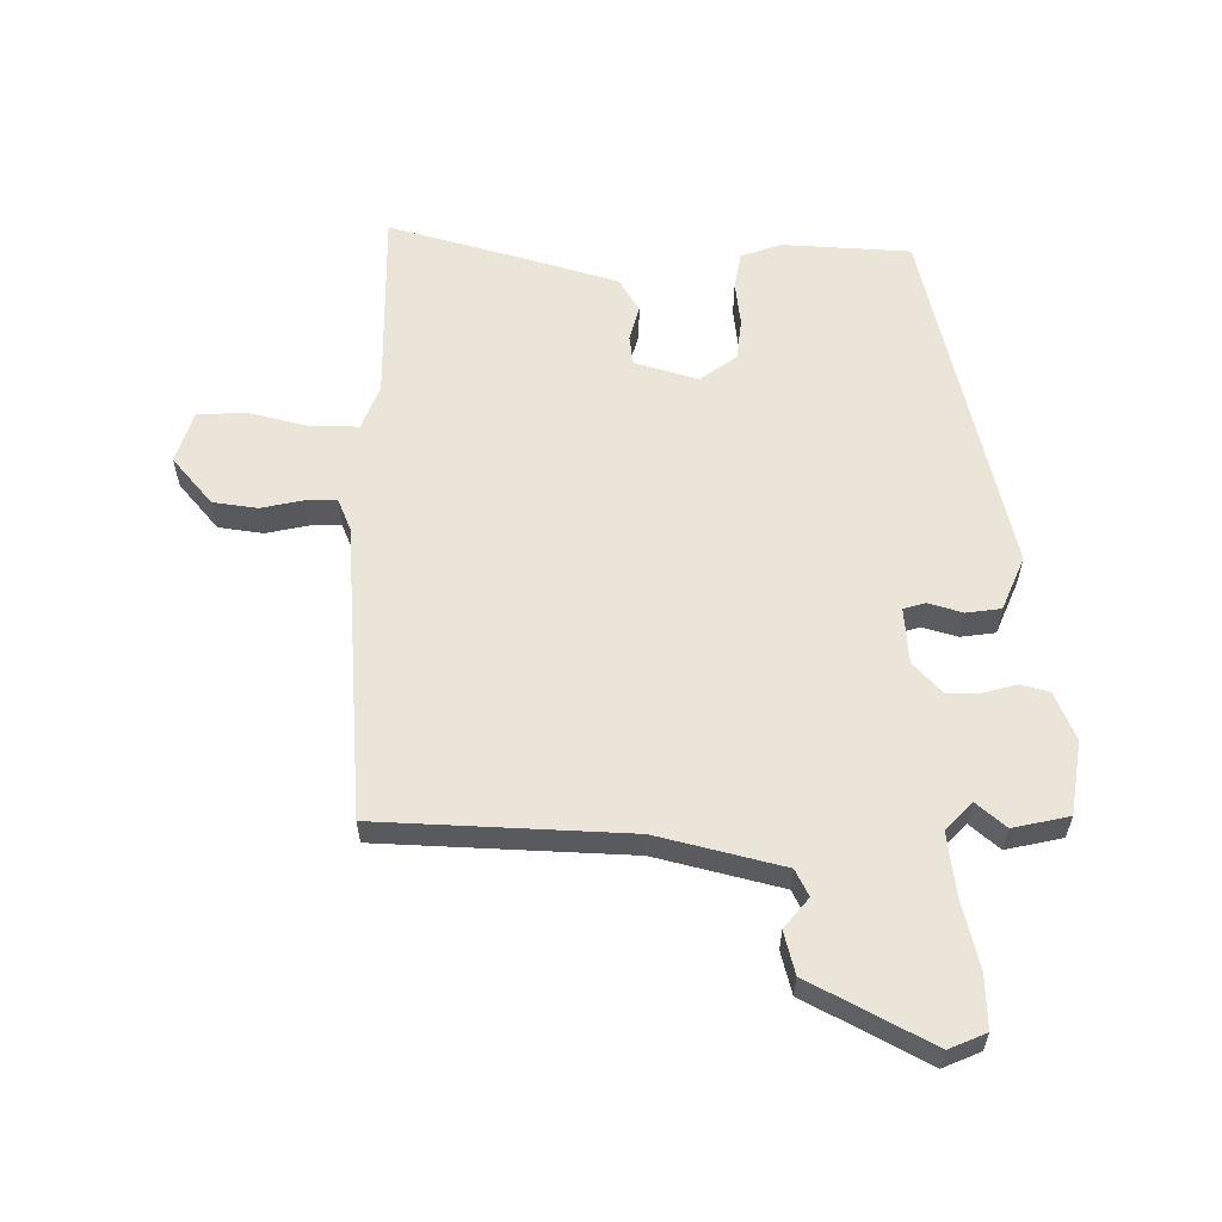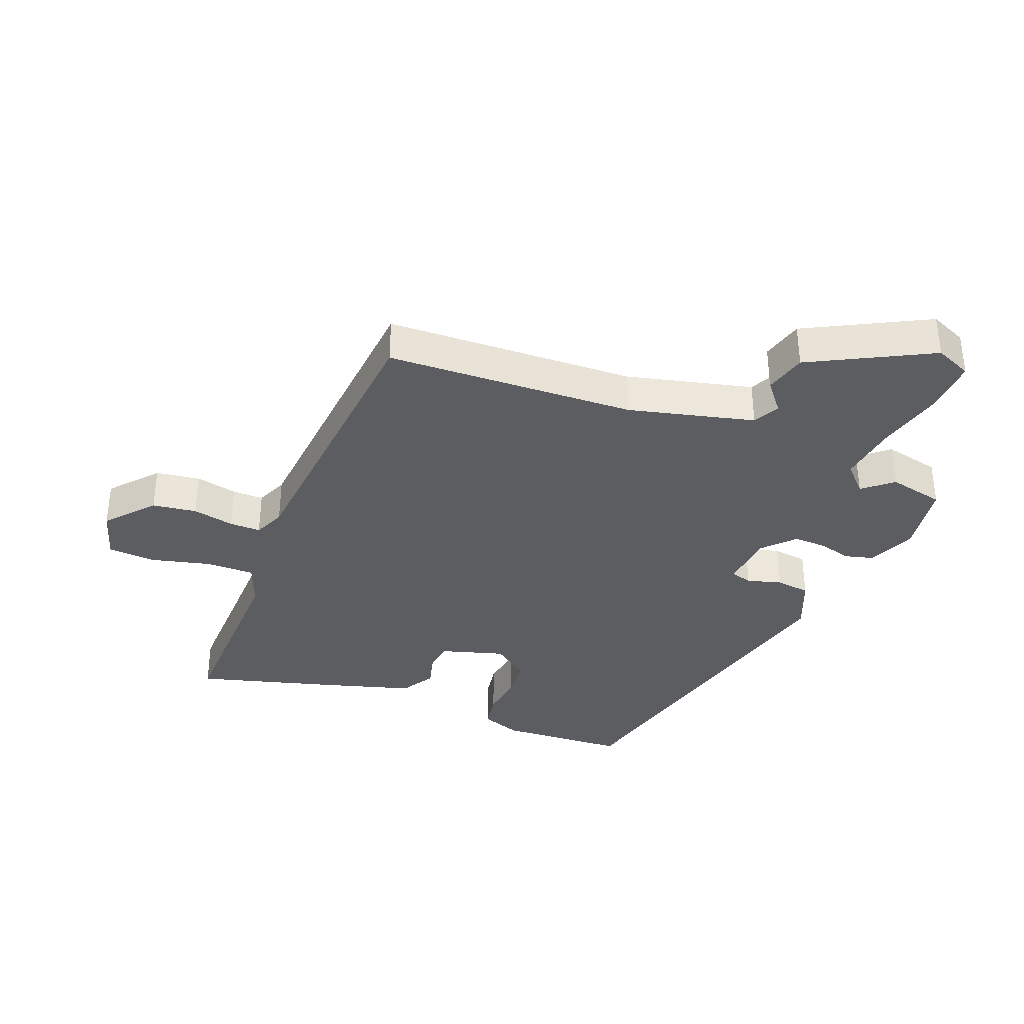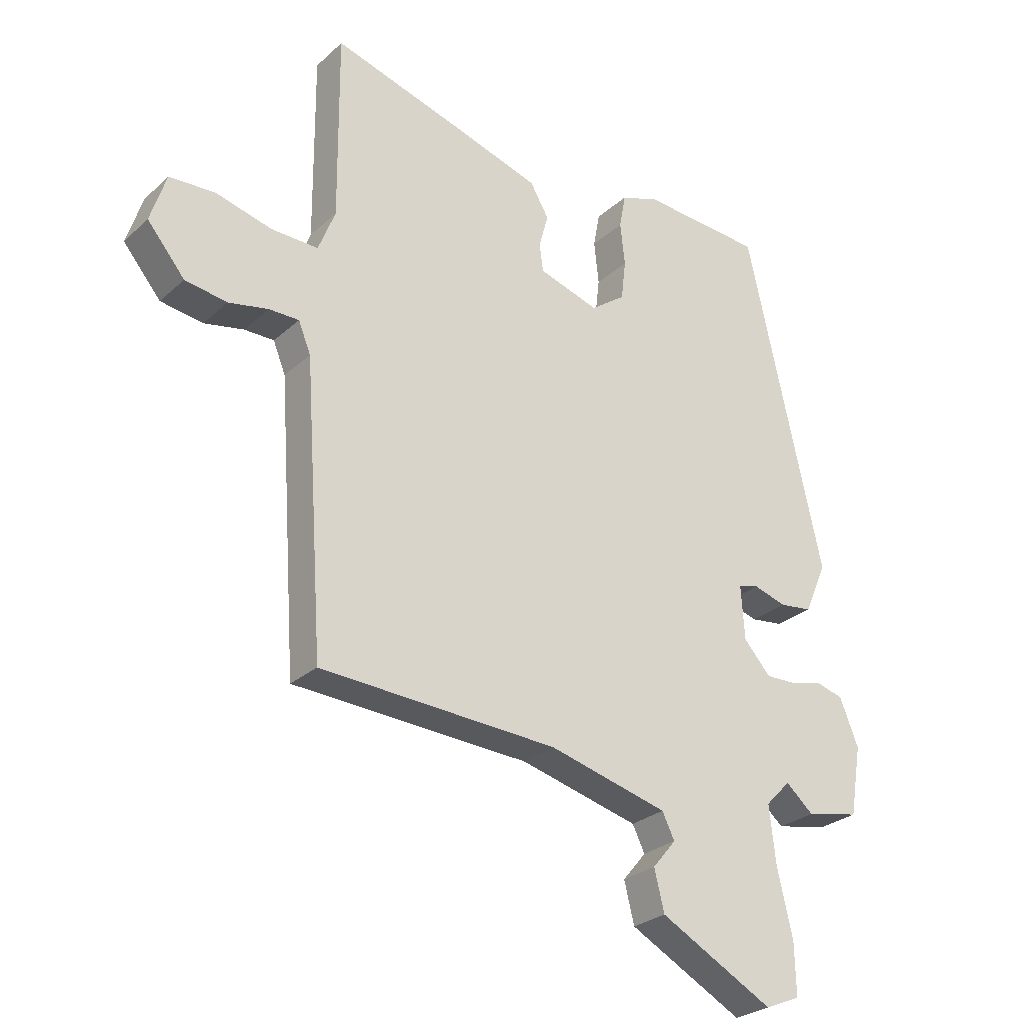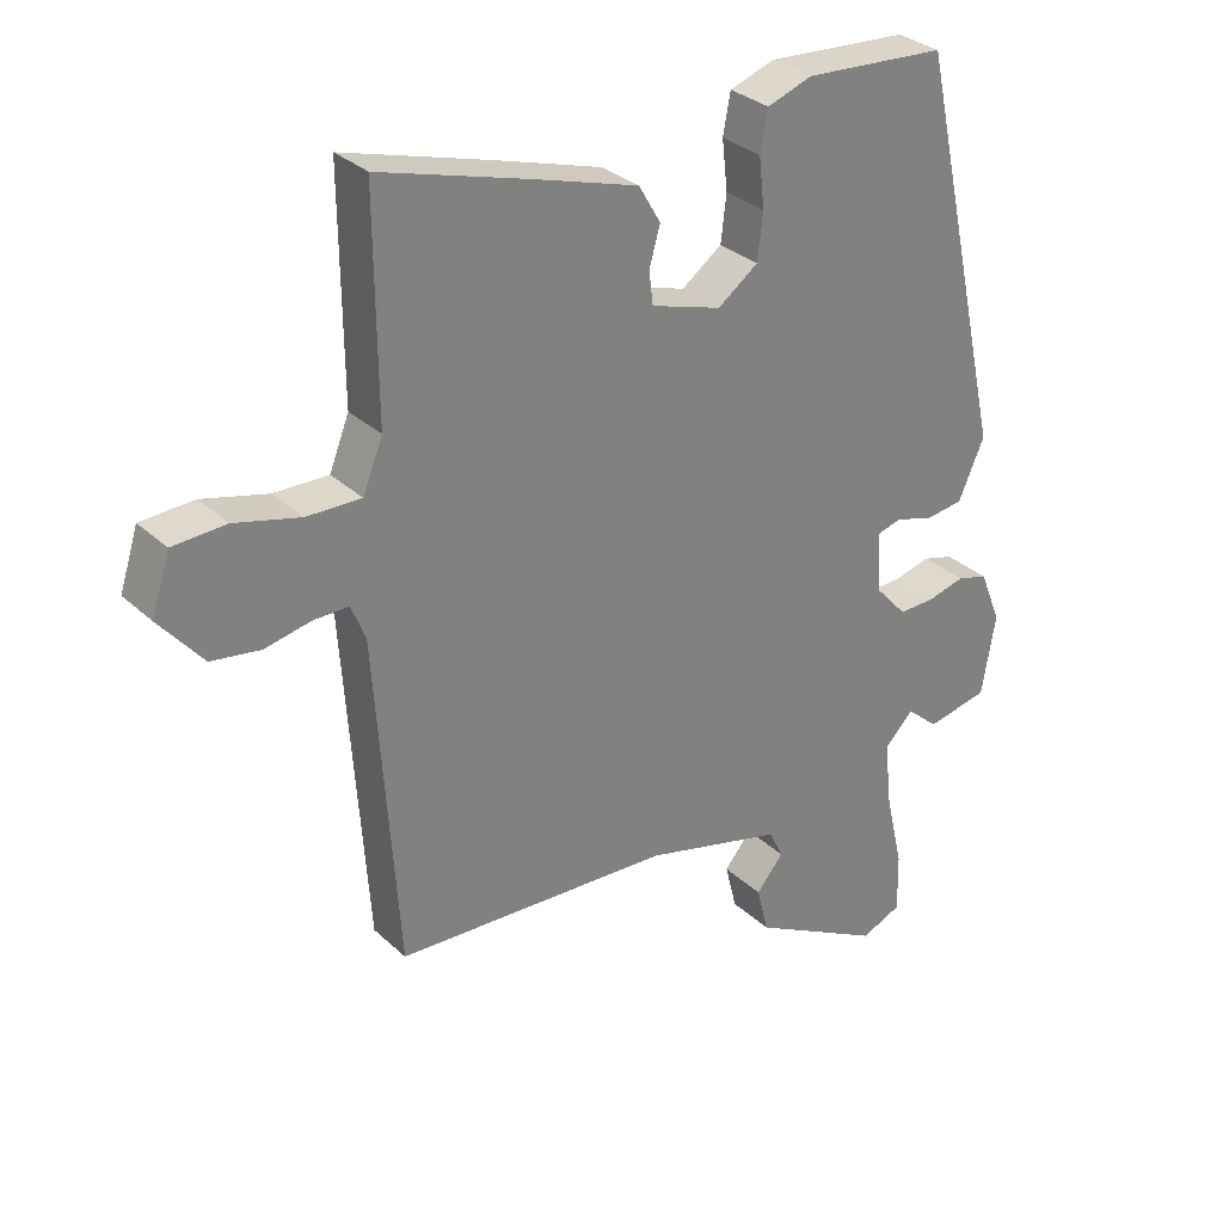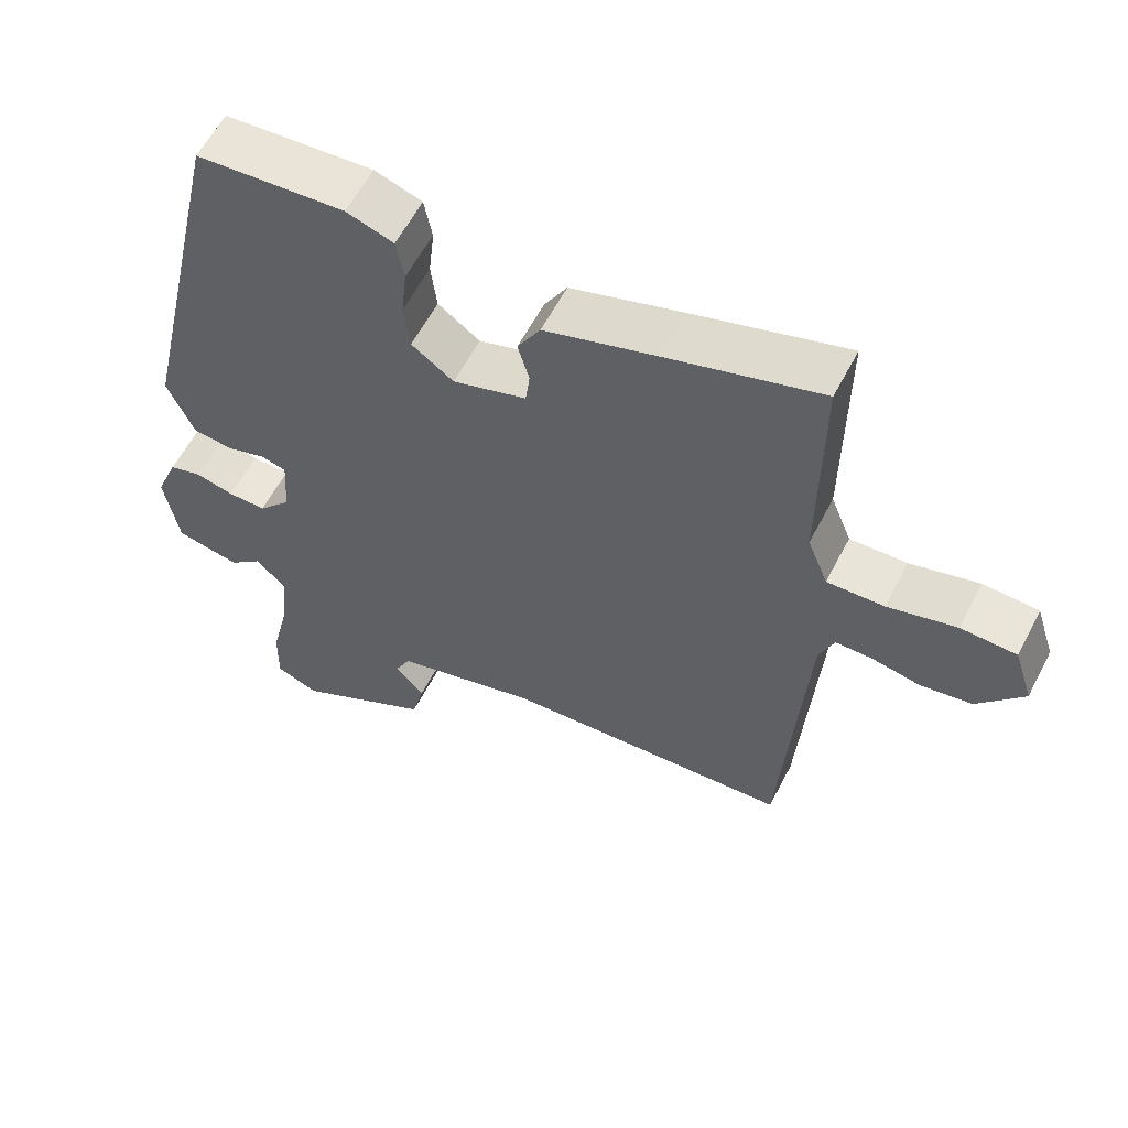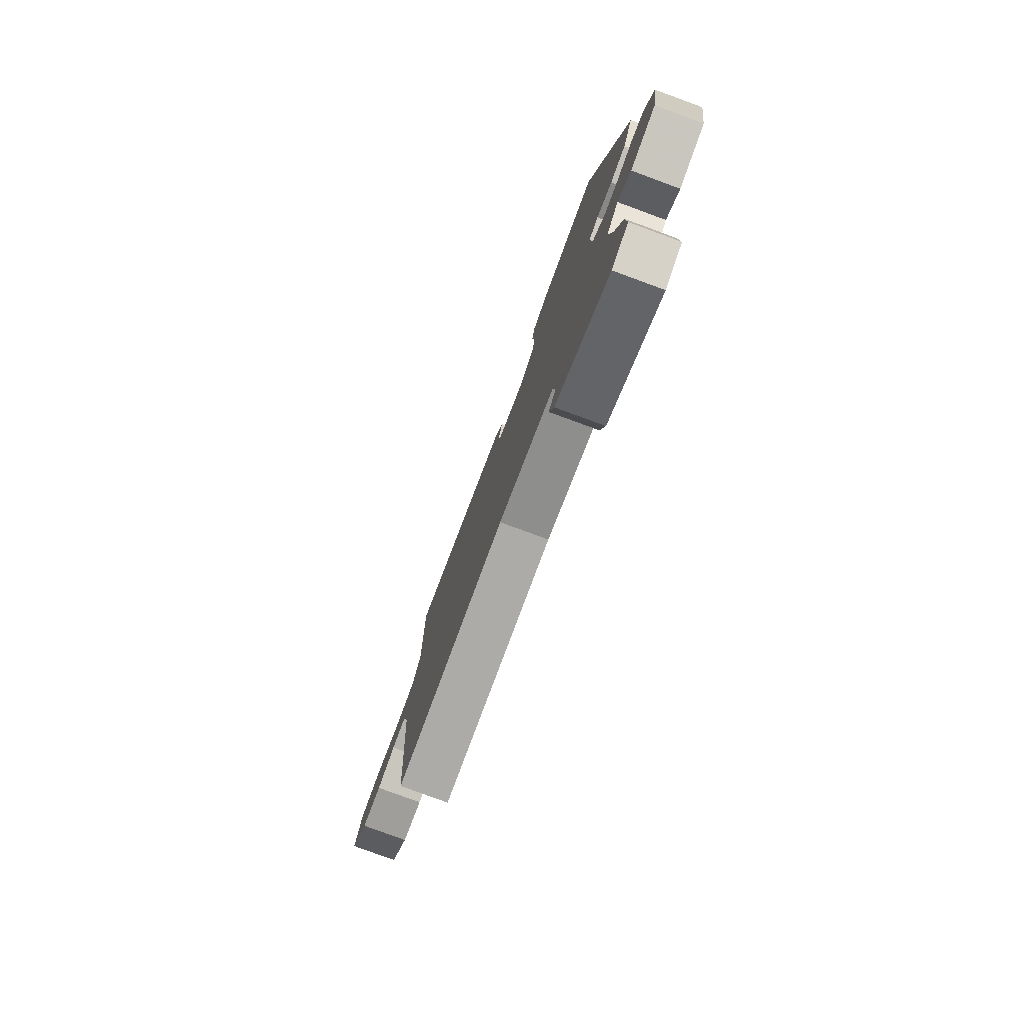
<metadata>
{"format":"obj","ext":"obj","renderer":"f3d","projection":"perspective","resolution":1024,"background":"white","views":[{"elev":59.1,"azim":179.9,"up":"+Y"},{"elev":-35.4,"azim":157.8,"up":"+Y"},{"elev":-27.2,"azim":143.6,"up":"+Z"},{"elev":31.0,"azim":142.4,"up":"+Z"},{"elev":59.5,"azim":27.3,"up":"+Z"},{"elev":-79.4,"azim":-110.2,"up":"+Z"}]}
</metadata>
<code>
v -0.433 0.07 -0.514
v -0.524 0.07 -0.495
v -0.544 0.07 -0.376
v -0.512 0.07 -0.297
v -0.466 0.07 -0.284
v -0.412 0.07 -0.298
v -0.358 0.07 -0.299
v -0.312 0.07 -0.248
v -0.306 0.07 -0.157
v -0.341 0.07 -0.147
v -0.397 0.07 -0.164
v -0.453 0.07 -0.157
v -0.491 0.07 -0.07
v -0.361 0.07 0.511
v -0.153 0.07 0.525
v -0.087 0.07 0.502
v -0.076 0.07 0.443
v -0.084 0.07 0.37
v -0.076 0.07 0.302
v -0.017 0.07 0.259
v 0.086 0.07 0.291
v 0.092 0.07 0.339
v 0.076 0.07 0.396
v 0.108 0.07 0.451
v 0.261 0.07 0.498
v 0.479 0.07 0.562
v 0.477 0.07 0.243
v 0.506 0.07 0.17
v 0.586 0.07 0.172
v 0.682 0.07 0.197
v 0.76 0.07 0.193
v 0.787 0.07 0.109
v 0.723 0.07 0.032
v 0.651 0.07 0.021
v 0.583 0.07 0.035
v 0.532 0.07 0.035
v 0.511 0.07 -0.017
v 0.478 0.07 -0.501
v 0.073 0.07 -0.522
v -0.13 0.07 -0.575
v -0.151 0.07 -0.618
v -0.111 0.07 -0.666
v -0.128 0.07 -0.735
v -0.322 0.07 -0.84
v -0.382 0.07 -0.815
v -0.38 0.07 -0.727
v -0.354 0.07 -0.615
v -0.343 0.07 -0.517
v -0.386 0.07 -0.473
v -0.433 0 -0.514
v -0.524 0 -0.495
v -0.544 0 -0.376
v -0.512 0 -0.297
v -0.466 0 -0.284
v -0.412 0 -0.298
v -0.358 0 -0.299
v -0.312 0 -0.248
v -0.306 0 -0.157
v -0.341 0 -0.147
v -0.397 0 -0.164
v -0.453 0 -0.157
v -0.491 0 -0.07
v -0.361 0 0.511
v -0.153 0 0.525
v -0.087 0 0.502
v -0.076 0 0.443
v -0.084 0 0.37
v -0.076 0 0.302
v -0.017 0 0.259
v 0.086 0 0.291
v 0.092 0 0.339
v 0.076 0 0.396
v 0.108 0 0.451
v 0.261 0 0.498
v 0.479 0 0.562
v 0.477 0 0.243
v 0.506 0 0.17
v 0.586 0 0.172
v 0.682 0 0.197
v 0.76 0 0.193
v 0.787 0 0.109
v 0.723 0 0.032
v 0.651 0 0.021
v 0.583 0 0.035
v 0.532 0 0.035
v 0.511 0 -0.017
v 0.478 0 -0.501
v 0.073 0 -0.522
v -0.13 0 -0.575
v -0.151 0 -0.618
v -0.111 0 -0.666
v -0.128 0 -0.735
v -0.322 0 -0.84
v -0.382 0 -0.815
v -0.38 0 -0.727
v -0.354 0 -0.615
v -0.343 0 -0.517
v -0.386 0 -0.473
f 45 46 47
f 44 45 47
f 43 44 47
f 42 43 47
f 41 42 47
f 40 41 47 48
f 39 40 48 49
f 37 38 39 49
f 33 34 35
f 32 33 35
f 31 32 35
f 30 31 35
f 29 30 35
f 28 29 35 36
f 36 37 49
f 28 36 49
f 27 28 49
f 25 26 27
f 24 25 27
f 23 24 27
f 22 23 27
f 16 17 18
f 15 16 18
f 14 15 18
f 13 14 18
f 12 13 18
f 11 12 18
f 10 11 18
f 9 10 18 19
f 8 9 19 20
f 4 5 6
f 3 4 6
f 2 3 6
f 1 2 6
f 49 1 6
f 49 6 7
f 27 49 7 8
f 21 22 27
f 8 20 21 27
f 96 95 94
f 96 94 93
f 96 93 92
f 96 92 91
f 96 91 90
f 97 96 90 89
f 98 97 89 88
f 98 88 87 86
f 84 83 82
f 84 82 81
f 84 81 80
f 84 80 79
f 84 79 78
f 85 84 78 77
f 98 86 85
f 98 85 77
f 98 77 76
f 76 75 74
f 76 74 73
f 76 73 72
f 76 72 71
f 67 66 65
f 67 65 64
f 67 64 63
f 67 63 62
f 67 62 61
f 67 61 60
f 67 60 59
f 68 67 59 58
f 69 68 58 57
f 55 54 53
f 55 53 52
f 55 52 51
f 55 51 50
f 55 50 98
f 56 55 98
f 57 56 98 76
f 76 71 70
f 76 70 69 57
f 1 50 51 2
f 2 51 52 3
f 3 52 53 4
f 4 53 54 5
f 5 54 55 6
f 6 55 56 7
f 7 56 57 8
f 8 57 58 9
f 9 58 59 10
f 10 59 60 11
f 11 60 61 12
f 12 61 62 13
f 13 62 63 14
f 14 63 64 15
f 15 64 65 16
f 16 65 66 17
f 17 66 67 18
f 18 67 68 19
f 19 68 69 20
f 20 69 70 21
f 21 70 71 22
f 22 71 72 23
f 23 72 73 24
f 24 73 74 25
f 25 74 75 26
f 26 75 76 27
f 27 76 77 28
f 28 77 78 29
f 29 78 79 30
f 30 79 80 31
f 31 80 81 32
f 32 81 82 33
f 33 82 83 34
f 34 83 84 35
f 35 84 85 36
f 36 85 86 37
f 37 86 87 38
f 38 87 88 39
f 39 88 89 40
f 40 89 90 41
f 41 90 91 42
f 42 91 92 43
f 43 92 93 44
f 44 93 94 45
f 45 94 95 46
f 46 95 96 47
f 47 96 97 48
f 48 97 98 49
f 49 98 50 1

</code>
